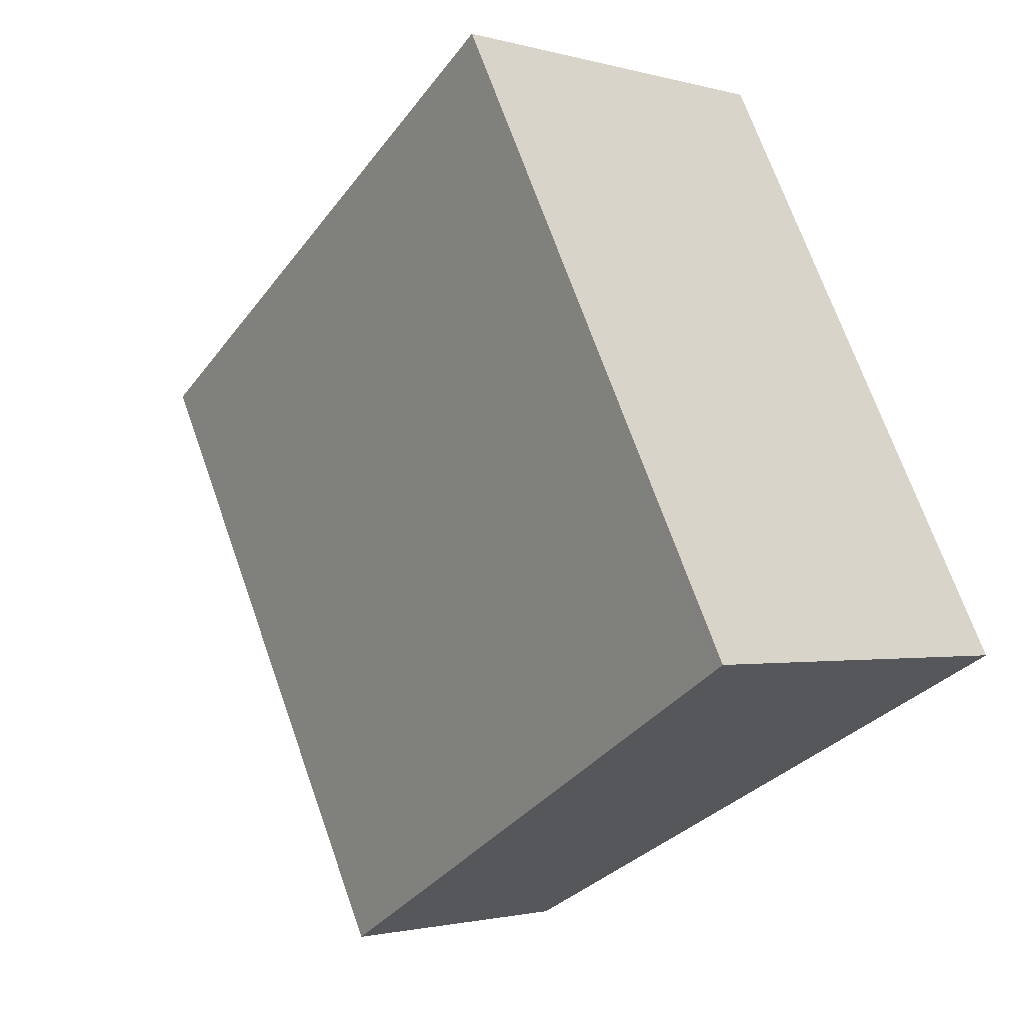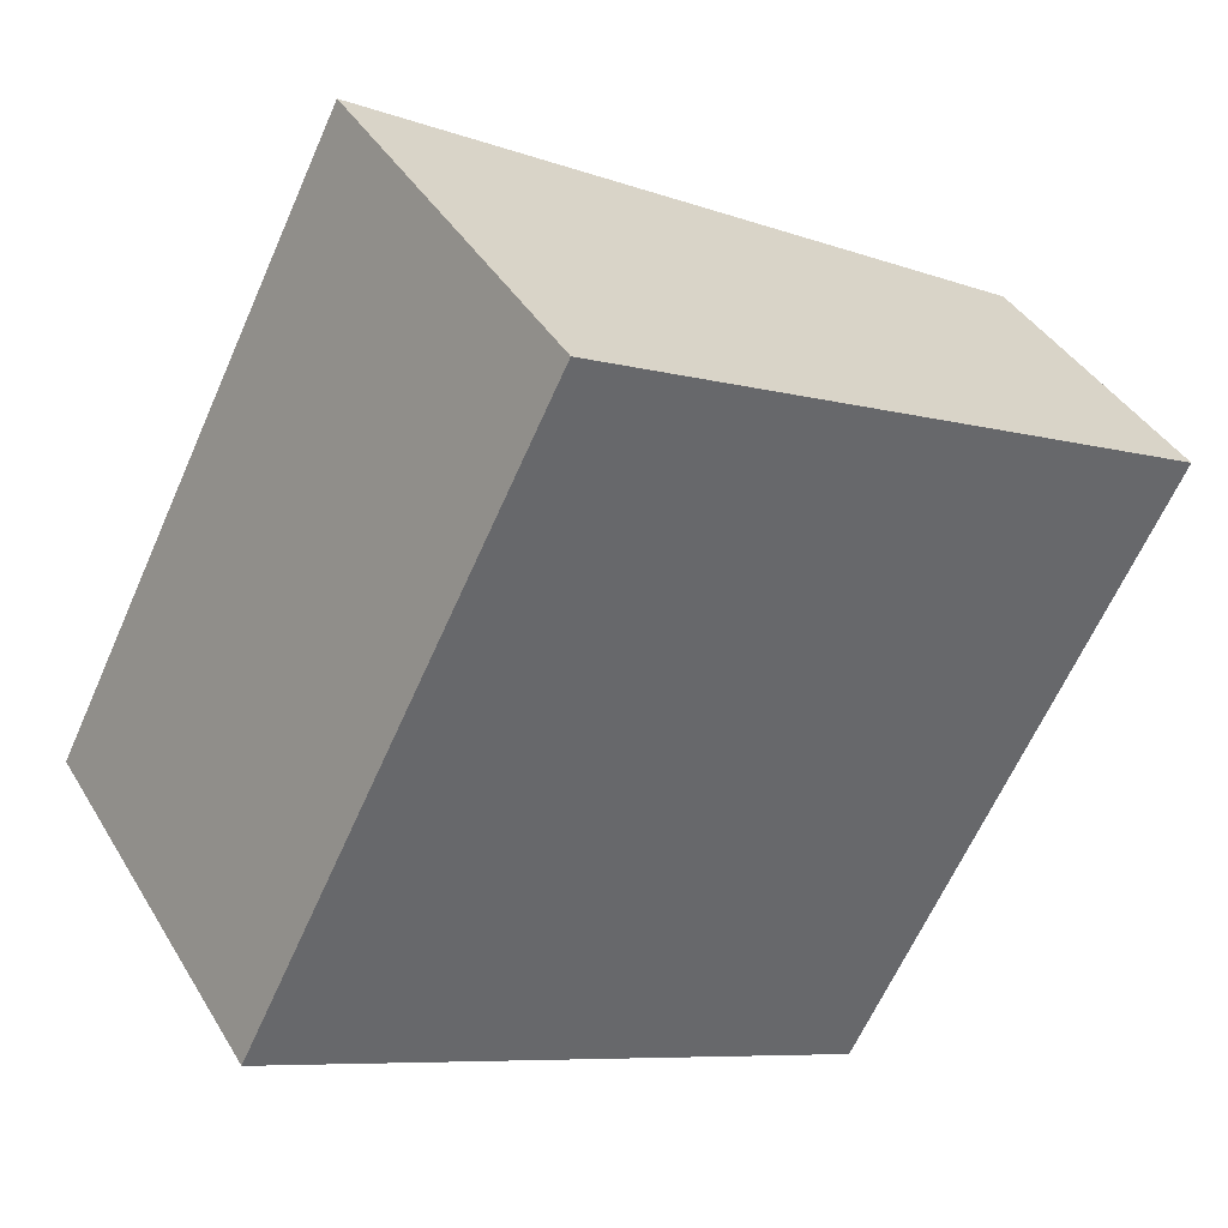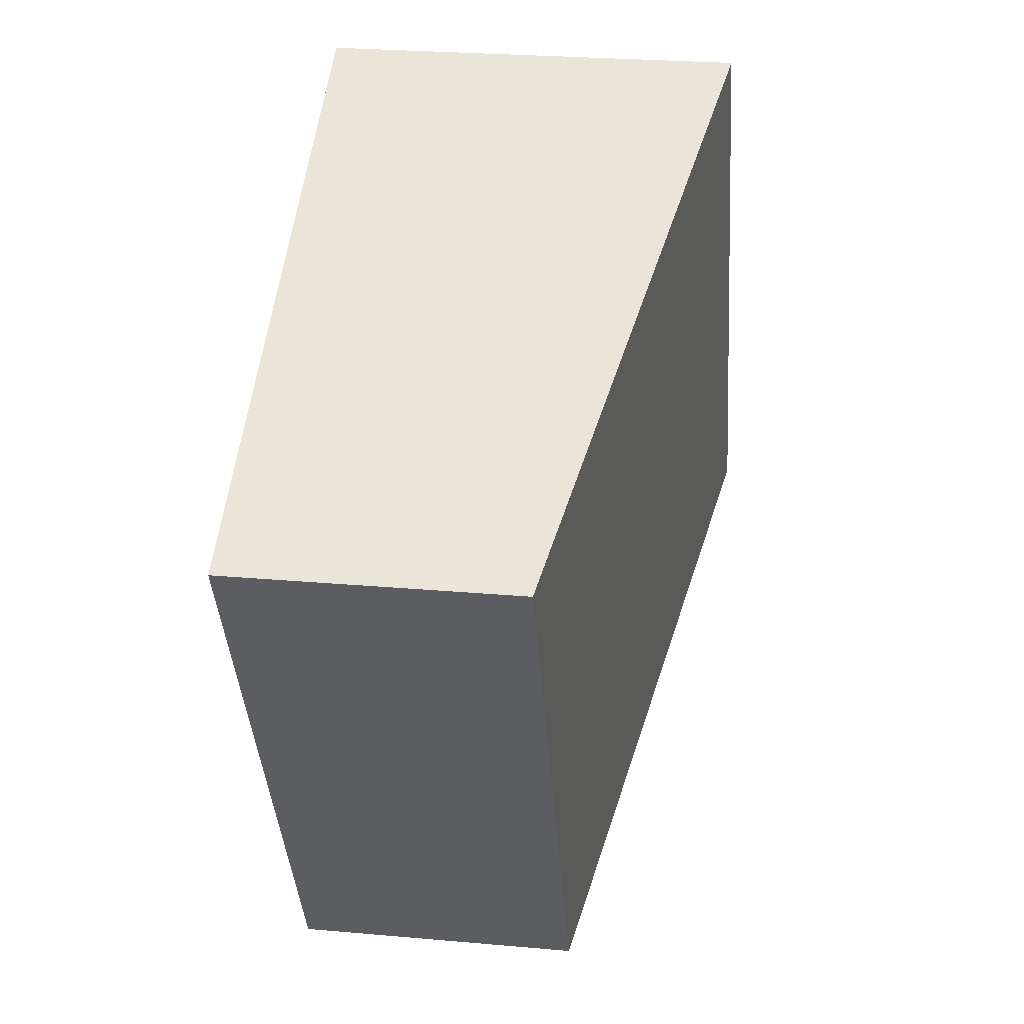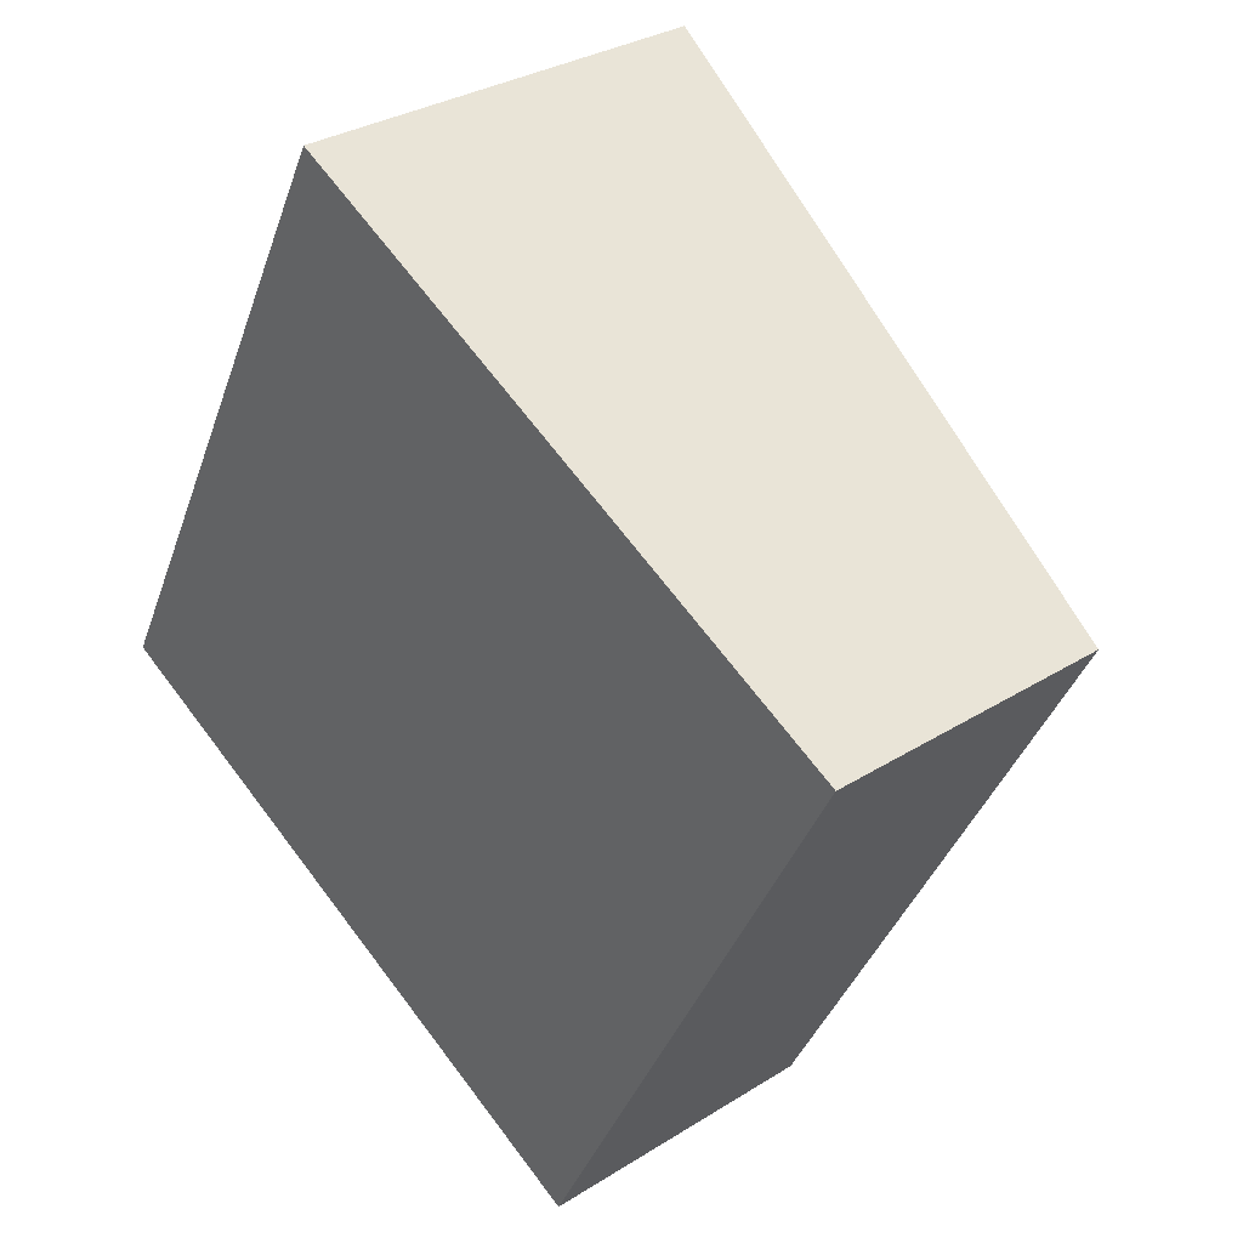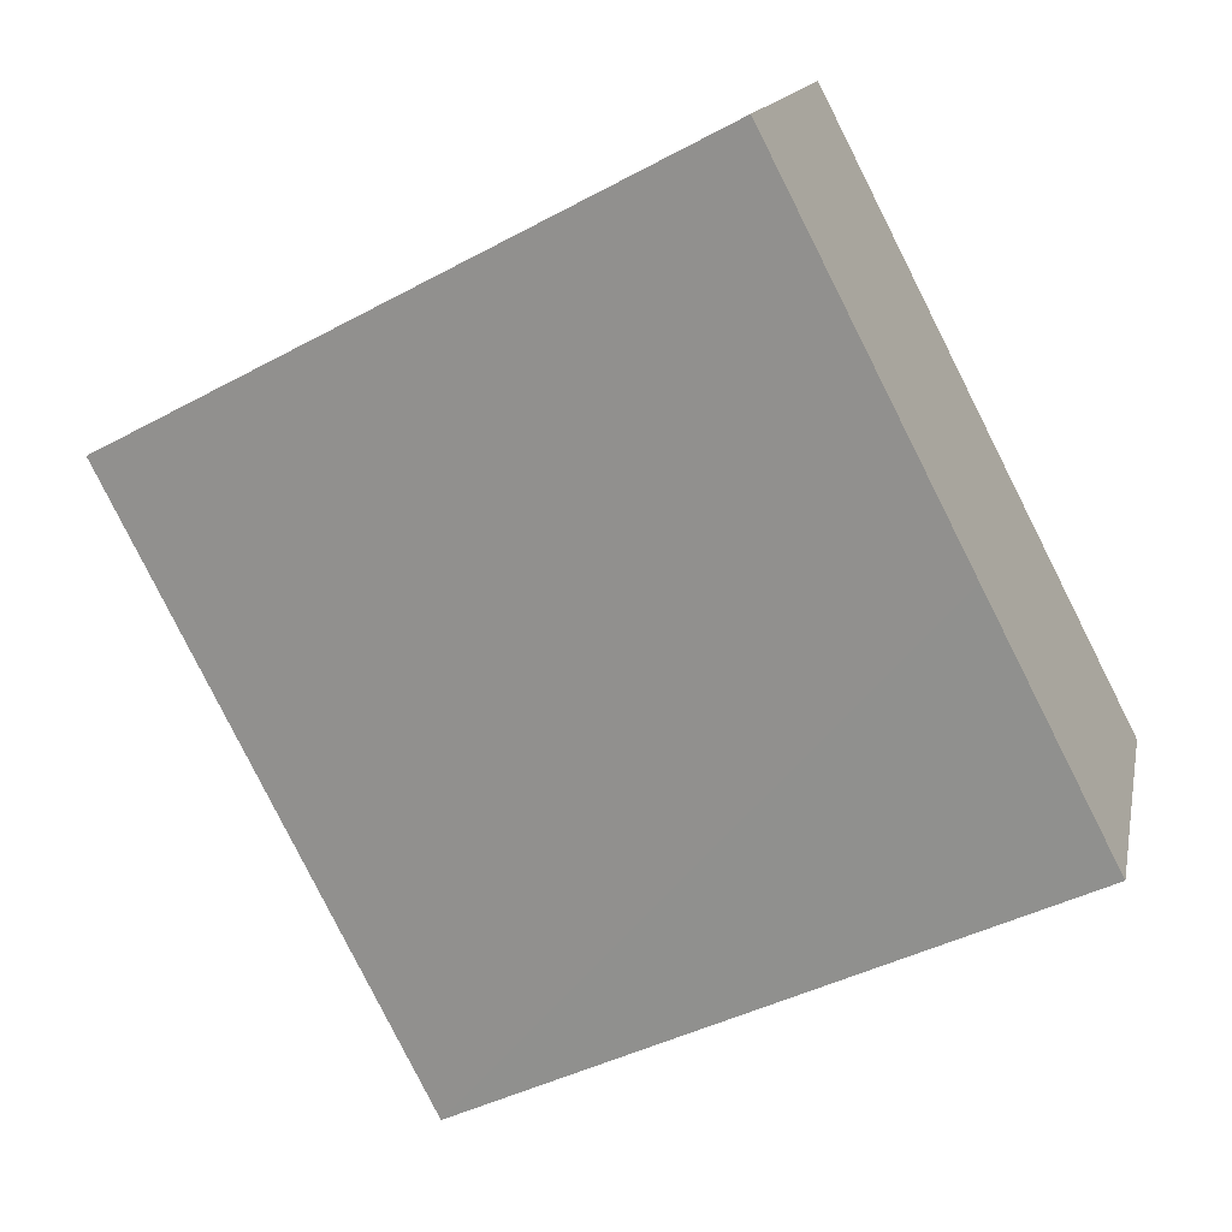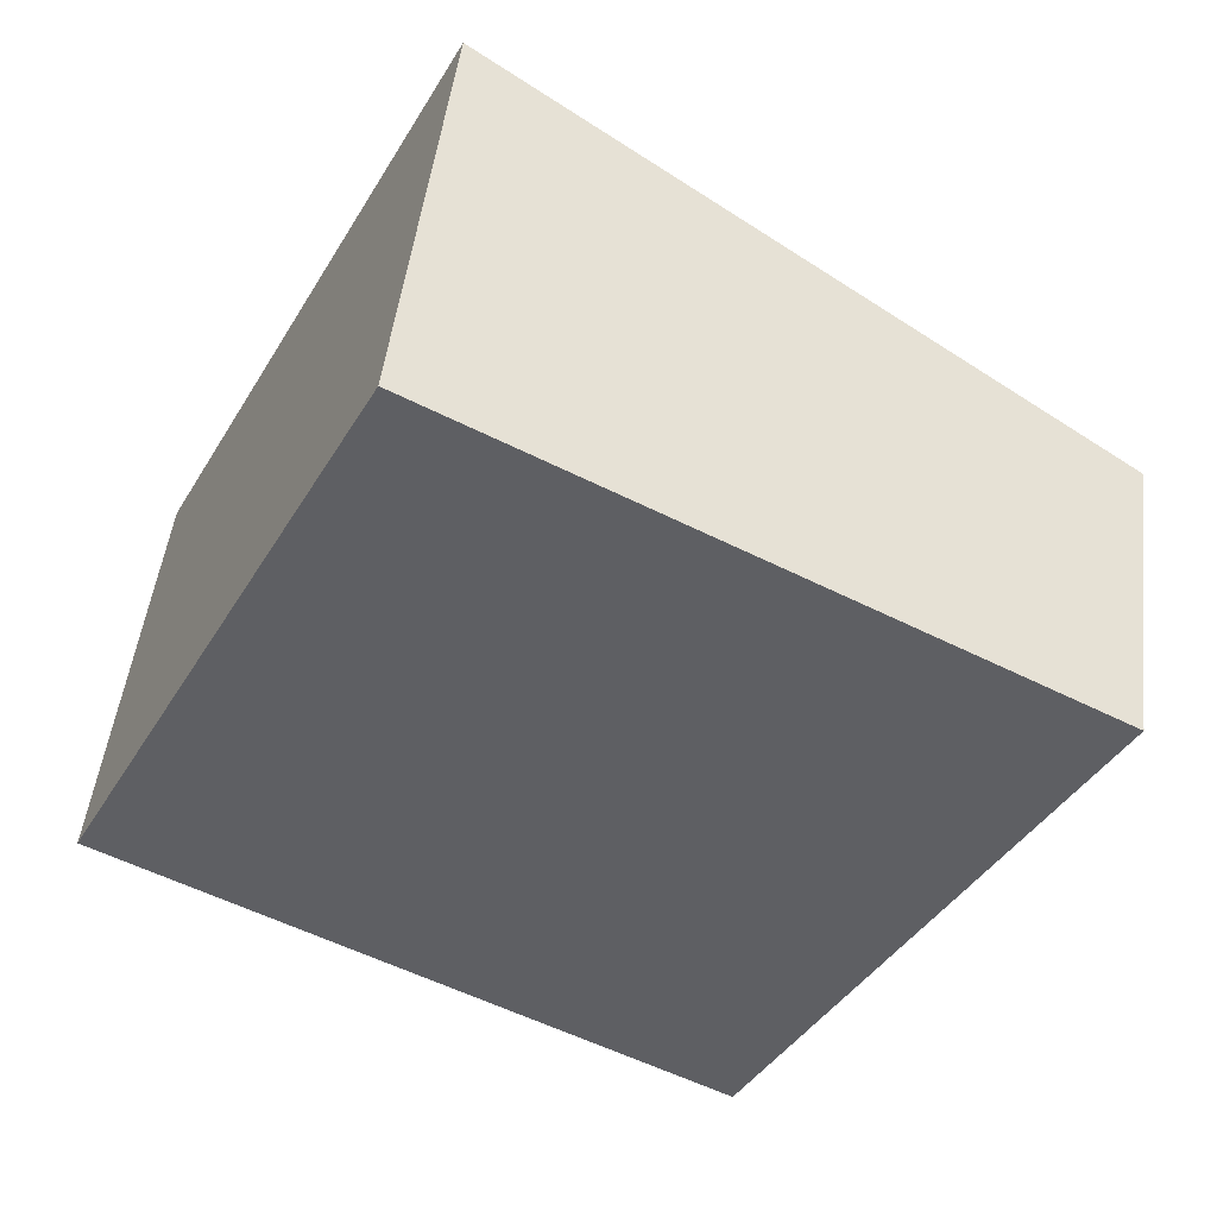
<metadata>
{"format":"obj","ext":"obj","renderer":"f3d","projection":"perspective","resolution":1024,"background":"white","views":[{"elev":-1.7,"azim":-135.9,"up":"+Z"},{"elev":40.2,"azim":-28.2,"up":"+Z"},{"elev":25.9,"azim":98.1,"up":"+Z"},{"elev":30.8,"azim":47.8,"up":"+Z"},{"elev":13.8,"azim":-169.0,"up":"+Z"},{"elev":48.2,"azim":6.8,"up":"+Z"}]}
</metadata>
<code>
v  2.997 10.03 5.836
v  0.263 9.97 -0.135
v  0 10.02 6.138e-16
v  14.6 7.042 -7.495
v  17.69 7.042 -1.548
v  6.908 10.04 13.45
v  22.16 7.042 7.057
v  7.531 10.04 14.66
v  7.531 -8.978e-16 14.66
v  22.16 -4.321e-16 7.057
v  17.69 9.479e-17 -1.548
v  14.6 4.589e-16 -7.495
v  0.263 8.266e-18 -0.135
v  0 0 0
v  6.908 -8.236e-16 13.45
v  2.997 -3.574e-16 5.836
g defaultobject
f 1 2 3
f 2 1 4
f 4 1 5
f 5 1 6
f 5 6 7
f 7 6 8
f 9 7 8
f 7 9 10
f 10 5 7
f 5 10 11
f 5 11 4
f 4 11 12
f 12 2 4
f 2 12 13
f 2 13 3
f 3 13 14
f 6 9 8
f 9 6 1
f 9 1 15
f 15 1 16
f 16 1 3
f 16 3 14
f 13 16 14
f 16 13 12
f 16 12 15
f 15 12 9
f 9 12 11
f 9 11 10

</code>
